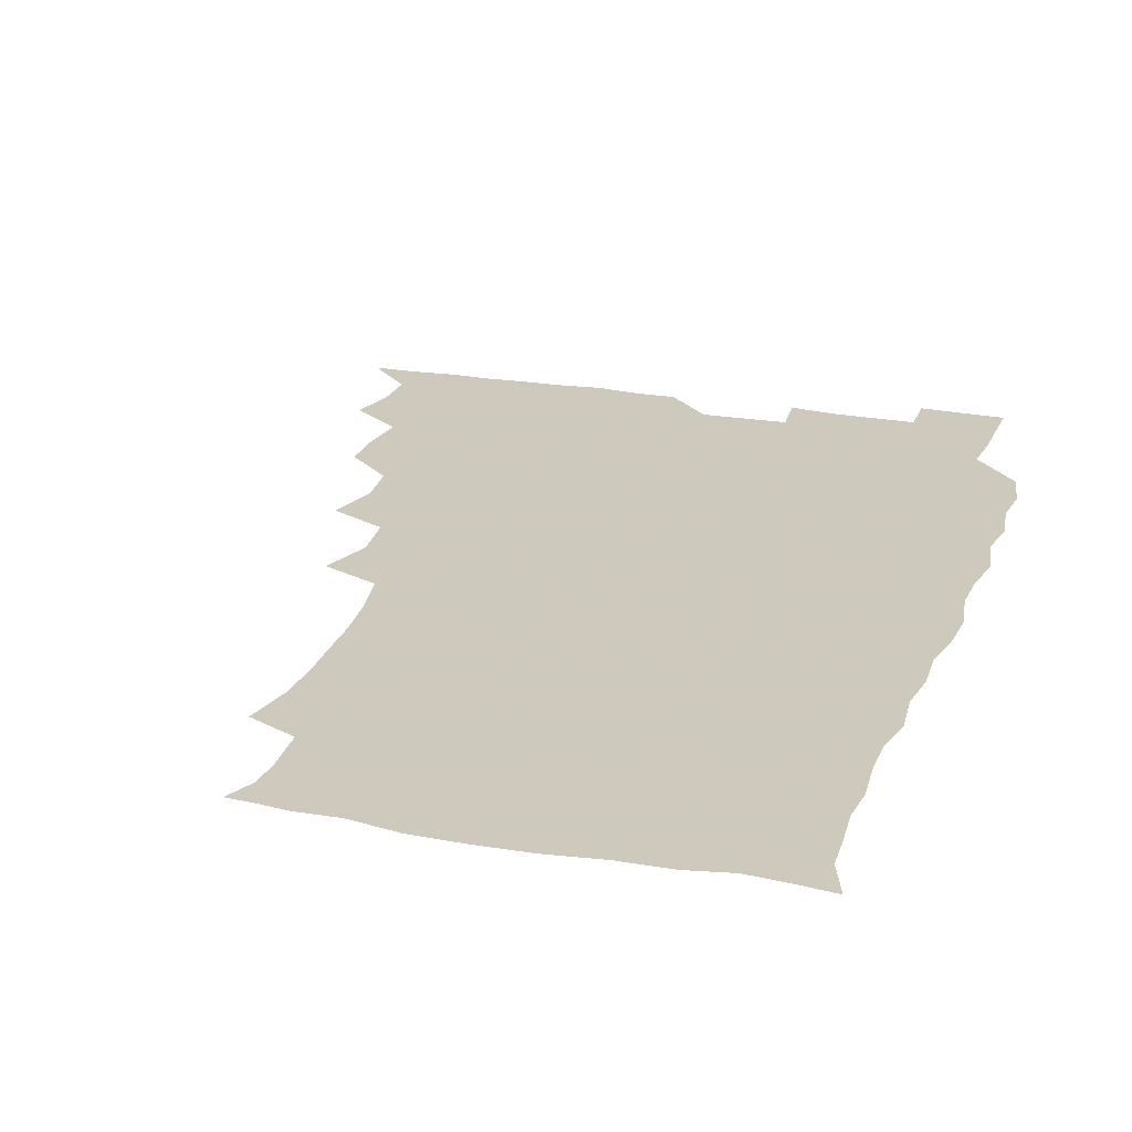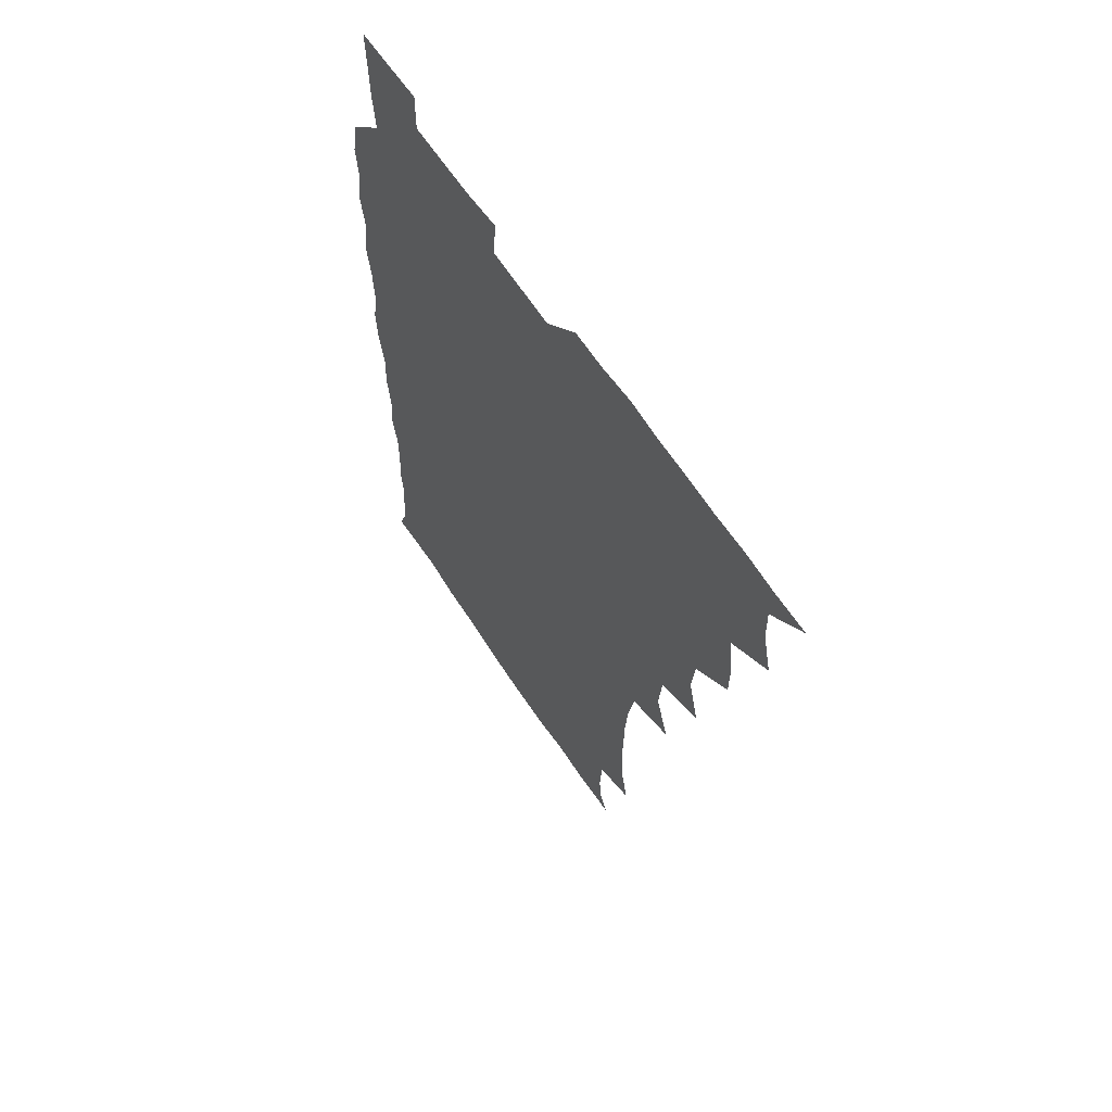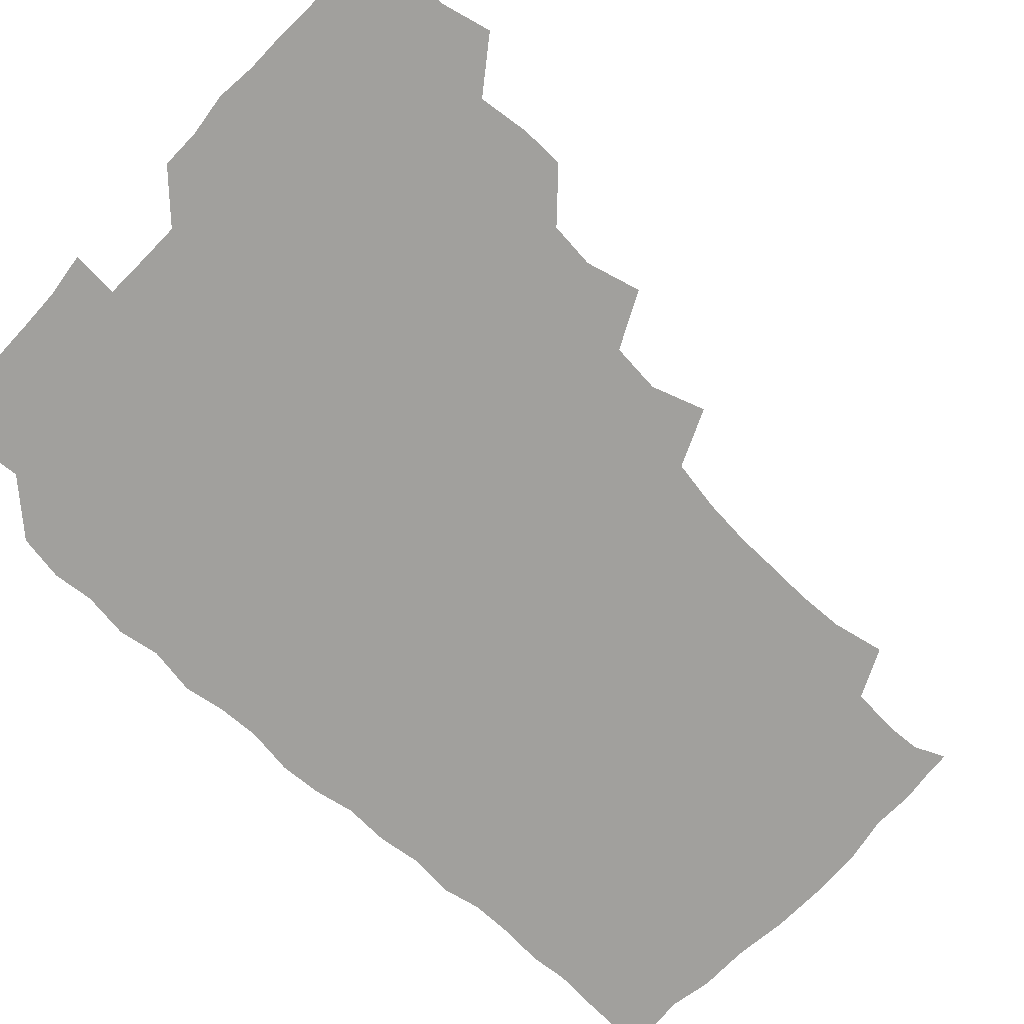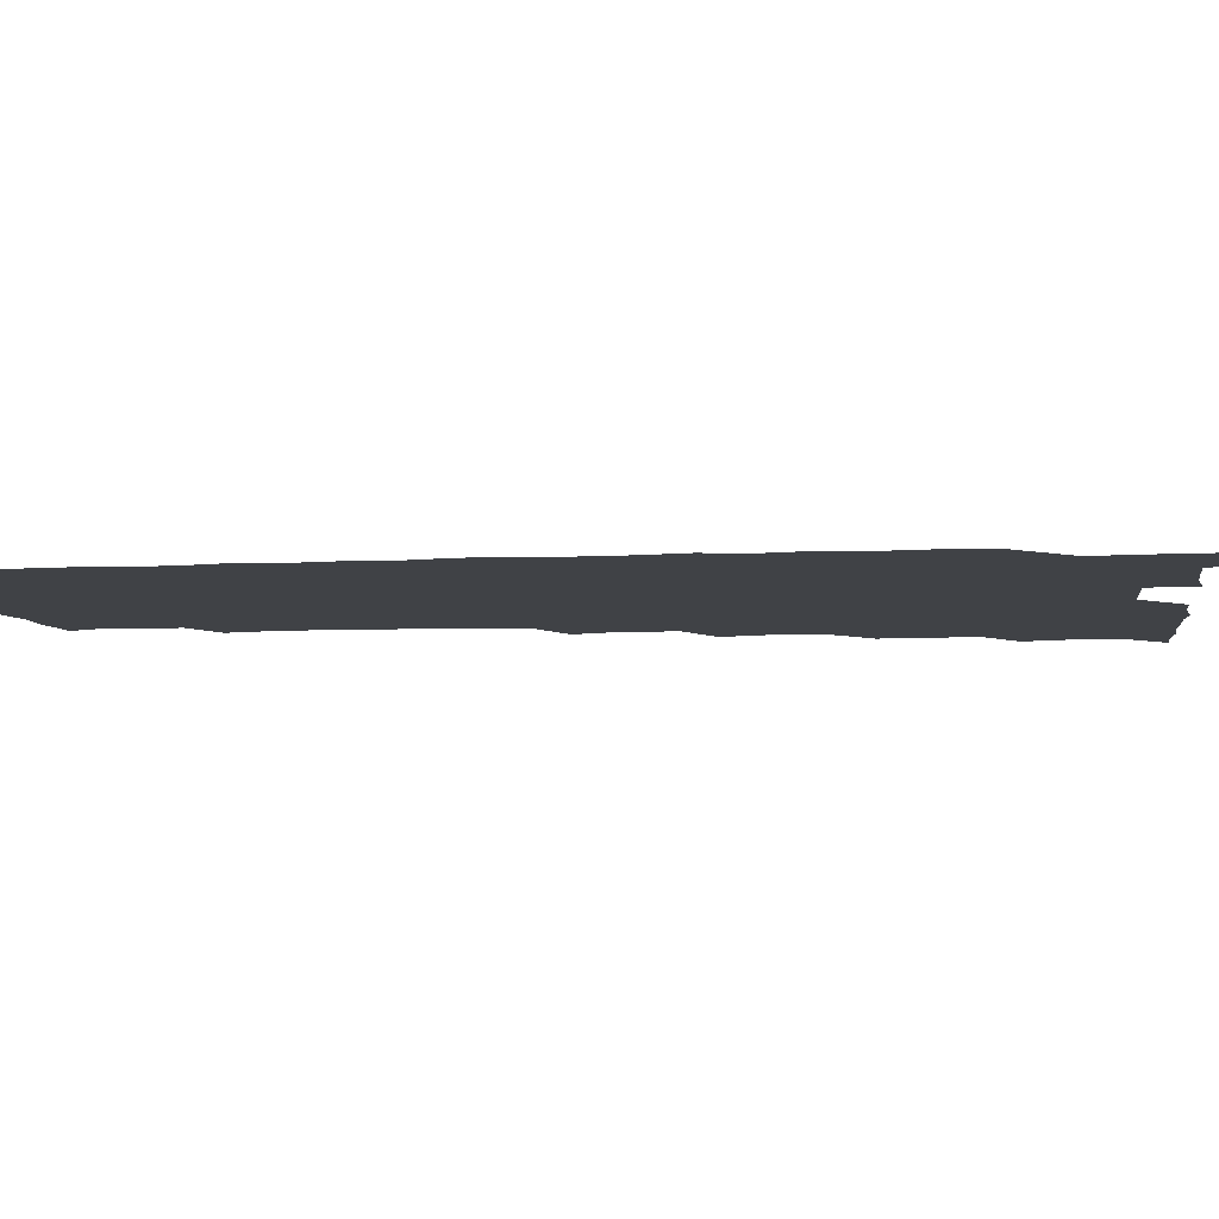
<metadata>
{"format":"obj","ext":"obj","renderer":"f3d","projection":"perspective","resolution":1024,"background":"white","views":[{"elev":22.6,"azim":17.4,"up":"+Z"},{"elev":63.6,"azim":-123.2,"up":"+Y"},{"elev":-71.6,"azim":-133.1,"up":"+Z"},{"elev":-6.1,"azim":98.2,"up":"+Z"}]}
</metadata>
<code>
v 465.9 525.8 0
v 477.5 477.4 0
v 481.7 494.5 0
v 482 509.9 0
v 481.2 525.6 0
v 493.9 430.5 0
v 493.7 445.8 0
v 495.8 463.9 0
v 497.4 480.5 0
v 498 495.4 0
v 497.5 510 0
v 495.9 526.7 0
v 507 380.2 0
v 512.2 399.5 0
v 510.5 415.8 0
v 512.7 434.9 0
v 510.9 449.5 0
v 510 463.8 0
v 513.3 481.3 0
v 513.1 495.5 0
v 512.3 510.2 0
v 511.2 526.2 0
v 522.1 334.1 0
v 528.5 352.8 0
v 526.9 370.5 0
v 527.1 388.2 0
v 528.3 405.3 0
v 526.7 419.5 0
v 527.6 436 0
v 527.7 451.3 0
v 527.9 466.5 0
v 527.6 481.1 0
v 527.5 495.6 0
v 526.9 510.4 0
v 526 526.9 0
v 543 224.9 0
v 546.8 243.1 0
v 547.5 259.4 0
v 547.1 274.2 0
v 546.9 290.2 0
v 545.4 307.2 0
v 542.3 325.3 0
v 542.3 342.6 0
v 542.5 358.4 0
v 543.1 375.7 0
v 542 390.2 0
v 542.2 405.9 0
v 542.3 421.3 0
v 543.1 437 0
v 542.8 451.7 0
v 543.9 466.9 0
v 543 481.1 0
v 542.1 495.7 0
v 541.7 510.3 0
v 540.8 527 0
v 556.1 177.6 0
v 560.8 188.1 0
v 561.5 198.9 0
v 560.4 216.8 0
v 562.2 237.4 0
v 560.9 251.5 0
v 561.6 267.7 0
v 560 281.3 0
v 561 299.8 0
v 558.6 313.5 0
v 558.2 330.3 0
v 556.9 344.8 0
v 558 361.8 0
v 557.6 377 0
v 557.9 392.8 0
v 557.4 407.3 0
v 558.7 423.5 0
v 557.6 437.3 0
v 558.8 453 0
v 558.1 466.8 0
v 557.6 481 0
v 557.2 495.4 0
v 556.1 511.4 0
v 555 528.4 0
v 565.5 177 0
v 572 191.4 0
v 574.2 207.9 0
v 575.8 226.7 0
v 575.9 242.5 0
v 575.8 257.9 0
v 574.7 271.4 0
v 574.7 287.4 0
v 574.6 303.4 0
v 573.6 317.5 0
v 573.8 334.1 0
v 573.4 349 0
v 572 361.8 0
v 572.1 377.6 0
v 572.6 393.6 0
v 573.5 409.9 0
v 572.8 423.4 0
v 572.5 437.6 0
v 572.9 452.7 0
v 572.3 466.7 0
v 572.5 480.9 0
v 571.9 495.2 0
v 570.7 511.6 0
v 570.3 526.5 0
v 576.5 175.6 0
v 586.4 196.5 0
v 589.5 214.9 0
v 589.4 228.9 0
v 589.3 244.2 0
v 588.9 259.1 0
v 588.8 273.5 0
v 588.5 288.5 0
v 588 303.9 0
v 588.8 321 0
v 587.8 334.3 0
v 587 348.2 0
v 587.4 364.4 0
v 586.9 378.9 0
v 587.4 392.8 0
v 587.4 408.7 0
v 586.9 422.6 0
v 587 437.4 0
v 587.5 452.6 0
v 587.2 466.7 0
v 586.9 481 0
v 586.3 496 0
v 585.3 511.5 0
v 584.4 526.6 0
v 591.2 176.1 0
v 601.1 198.9 0
v 603.1 216 0
v 603.5 231.3 0
v 603.2 244.7 0
v 602.5 258.2 0
v 602.5 274 0
v 602.4 290.2 0
v 602.4 304.4 0
v 602.5 321.4 0
v 602 334.6 0
v 602.1 350 0
v 601.7 363.8 0
v 600.7 375.2 0
v 601.4 392.6 0
v 602 409.3 0
v 601.6 423.1 0
v 602.2 438.8 0
v 601.8 452.5 0
v 601.7 466.8 0
v 601.5 481.2 0
v 601.6 495.4 0
v 600.3 510.9 0
v 608.3 172.9 0
v 615.2 198.7 0
v 616.8 216.6 0
v 617.2 230.8 0
v 617.1 246 0
v 616.9 259.9 0
v 617 276 0
v 616.5 288.8 0
v 616.3 305.8 0
v 616.7 320.6 0
v 616.3 335 0
v 616.4 349.9 0
v 616.5 365.6 0
v 616.5 379.3 0
v 616.3 393.9 0
v 616.3 409.6 0
v 616.2 423.1 0
v 616.4 438.5 0
v 616.6 452.8 0
v 616.8 467 0
v 616.7 481.1 0
v 616.2 496 0
v 615.6 511.1 0
v 626.8 172.4 0
v 630.2 197.3 0
v 630.8 214.6 0
v 630.9 231.3 0
v 631 246 0
v 631.2 260.6 0
v 630.9 275.7 0
v 631.2 290.1 0
v 630.8 303.1 0
v 630.5 321.3 0
v 630.7 333.2 0
v 630.5 350 0
v 630.7 364.5 0
v 630.7 379.8 0
v 630.7 393.9 0
v 630.6 409.2 0
v 630.7 423.9 0
v 630.8 438.4 0
v 630.9 452.8 0
v 630.9 467.2 0
v 631.2 481.2 0
v 631.3 495.6 0
v 630.9 511.5 0
v 629.5 528.2 0
v 645.3 172.9 0
v 645.4 198.8 0
v 645.2 216.3 0
v 645.3 230.2 0
v 645.1 245 0
v 645.3 260.7 0
v 644.8 275.7 0
v 645.1 292.6 0
v 645.2 304.7 0
v 644.5 321.3 0
v 644.9 335.2 0
v 644.9 349.4 0
v 644.9 364.6 0
v 644.9 379.4 0
v 645 394 0
v 645 408.8 0
v 645.1 423.8 0
v 645.2 438.3 0
v 645.4 452.5 0
v 645.6 466.9 0
v 645.7 481.4 0
v 645.9 495.8 0
v 645.9 510.6 0
v 645.1 526.1 0
v 664.3 175.3 0
v 660.6 198.5 0
v 659.5 214.9 0
v 659 230.8 0
v 660 243.1 0
v 658.8 261.1 0
v 659.9 273.3 0
v 658.8 290.9 0
v 658.8 306 0
v 658.8 320.5 0
v 658.6 336 0
v 658.7 350.1 0
v 659.8 363.5 0
v 659.7 378.3 0
v 659.5 393.3 0
v 659.7 407.4 0
v 659 424.4 0
v 659.1 438.9 0
v 659.6 453.1 0
v 659.9 467.5 0
v 660.3 481.5 0
v 660.5 495.8 0
v 660.6 510.5 0
v 660.3 525.7 0
v 681.7 175.5 0
v 675.6 197.9 0
v 674.4 213.2 0
v 674.2 227.7 0
v 673.7 243.8 0
v 673.3 259.2 0
v 673.5 273.8 0
v 672.3 290.9 0
v 672.7 305 0
v 674.2 317.9 0
v 673.3 334 0
v 674.3 347.5 0
v 673.5 363.9 0
v 673.4 379 0
v 673.6 393.5 0
v 673.1 409.2 0
v 674.3 422.8 0
v 674.9 437 0
v 674.1 452.7 0
v 674.1 467.2 0
v 674.8 481.4 0
v 675 496 0
v 675.4 510.7 0
v 675.7 525.5 0
v 675.5 541.8 0
v 696.9 178.4 0
v 689.9 197.4 0
v 688.8 211.7 0
v 687.7 227.5 0
v 688.1 241.5 0
v 686.9 258.2 0
v 686.8 273.9 0
v 686.8 288.6 0
v 688 301.9 0
v 687 318.9 0
v 687.8 332.8 0
v 687.4 348.5 0
v 687.6 362.8 0
v 687.7 377.8 0
v 688.5 391.9 0
v 688.5 407.1 0
v 689.5 421.1 0
v 688.4 437.5 0
v 689.5 451.3 0
v 689 466.6 0
v 688.6 481.8 0
v 689.2 495.7 0
v 690.2 510.3 0
v 690.7 525.4 0
v 690.5 541 0
v 711.6 177.1 0
v 704.5 194.8 0
v 702.5 209.8 0
v 702.6 223.4 0
v 701.6 239.5 0
v 701.5 254.2 0
v 701.4 269.7 0
v 701.9 284.6 0
v 701.5 300.1 0
v 701.1 316 0
v 702.7 329.6 0
v 703.5 344.5 0
v 701.6 361 0
v 704.3 373.7 0
v 703.7 389.5 0
v 702.4 405.9 0
v 703.9 419.6 0
v 703.3 435.6 0
v 703.8 450 0
v 703.7 465.2 0
v 702.8 480.3 0
v 704.1 493.9 0
v 705.5 509.6 0
v 705.9 525.2 0
v 706.3 540.3 0
v 724.1 175.5 0
v 718.8 190.2 0
v 718.3 202.8 0
v 717.2 216.9 0
v 718.5 230.1 0
v 717.4 245.5 0
v 717.5 260.6 0
v 720.4 274 0
v 719 290.5 0
v 720.9 305.2 0
v 720.3 321.3 0
v 723.1 335.5 0
v 724 350.5 0
v 721.6 367.1 0
v 722.3 382.3 0
v 724.7 397 0
v 721.8 413.9 0
v 724.3 428.5 0
v 722.1 444.9 0
v 723.5 459.4 0
v 720.7 475.6 0
f 4 5 1
f 8 9 2
f 2 9 3
f 9 10 3
f 3 10 4
f 10 11 4
f 4 11 5
f 11 12 5
f 15 16 6
f 6 16 7
f 16 17 7
f 7 17 8
f 17 18 8
f 8 18 9
f 18 19 9
f 9 19 10
f 19 20 10
f 10 20 11
f 20 21 11
f 11 21 12
f 21 22 12
f 25 26 13
f 13 26 14
f 26 27 14
f 14 27 15
f 27 28 15
f 15 28 16
f 28 29 16
f 16 29 17
f 29 30 17
f 17 30 18
f 30 31 18
f 18 31 19
f 31 32 19
f 19 32 20
f 32 33 20
f 20 33 21
f 33 34 21
f 21 34 22
f 34 35 22
f 42 43 23
f 23 43 24
f 43 44 24
f 24 44 25
f 44 45 25
f 25 45 26
f 45 46 26
f 26 46 27
f 46 47 27
f 27 47 28
f 47 48 28
f 28 48 29
f 48 49 29
f 29 49 30
f 49 50 30
f 30 50 31
f 50 51 31
f 31 51 32
f 51 52 32
f 32 52 33
f 52 53 33
f 33 53 34
f 53 54 34
f 34 54 35
f 54 55 35
f 59 60 36
f 36 60 37
f 60 61 37
f 37 61 38
f 61 62 38
f 38 62 39
f 62 63 39
f 39 63 40
f 63 64 40
f 40 64 41
f 64 65 41
f 41 65 42
f 65 66 42
f 42 66 43
f 66 67 43
f 43 67 44
f 67 68 44
f 44 68 45
f 68 69 45
f 45 69 46
f 69 70 46
f 46 70 47
f 70 71 47
f 47 71 48
f 71 72 48
f 48 72 49
f 72 73 49
f 49 73 50
f 73 74 50
f 50 74 51
f 74 75 51
f 51 75 52
f 75 76 52
f 52 76 53
f 76 77 53
f 53 77 54
f 77 78 54
f 54 78 55
f 78 79 55
f 56 80 57
f 80 81 57
f 57 81 58
f 81 82 58
f 58 82 59
f 82 83 59
f 59 83 60
f 83 84 60
f 60 84 61
f 84 85 61
f 61 85 62
f 85 86 62
f 62 86 63
f 86 87 63
f 63 87 64
f 87 88 64
f 64 88 65
f 88 89 65
f 65 89 66
f 89 90 66
f 66 90 67
f 90 91 67
f 67 91 68
f 91 92 68
f 68 92 69
f 92 93 69
f 69 93 70
f 93 94 70
f 70 94 71
f 94 95 71
f 71 95 72
f 95 96 72
f 72 96 73
f 96 97 73
f 73 97 74
f 97 98 74
f 74 98 75
f 98 99 75
f 75 99 76
f 99 100 76
f 76 100 77
f 100 101 77
f 77 101 78
f 101 102 78
f 78 102 79
f 102 103 79
f 80 104 81
f 104 105 81
f 81 105 82
f 105 106 82
f 82 106 83
f 106 107 83
f 83 107 84
f 107 108 84
f 84 108 85
f 108 109 85
f 85 109 86
f 109 110 86
f 86 110 87
f 110 111 87
f 87 111 88
f 111 112 88
f 88 112 89
f 112 113 89
f 89 113 90
f 113 114 90
f 90 114 91
f 114 115 91
f 91 115 92
f 115 116 92
f 92 116 93
f 116 117 93
f 93 117 94
f 117 118 94
f 94 118 95
f 118 119 95
f 95 119 96
f 119 120 96
f 96 120 97
f 120 121 97
f 97 121 98
f 121 122 98
f 98 122 99
f 122 123 99
f 99 123 100
f 123 124 100
f 100 124 101
f 124 125 101
f 101 125 102
f 125 126 102
f 102 126 103
f 126 127 103
f 104 128 105
f 128 129 105
f 105 129 106
f 129 130 106
f 106 130 107
f 130 131 107
f 107 131 108
f 131 132 108
f 108 132 109
f 132 133 109
f 109 133 110
f 133 134 110
f 110 134 111
f 134 135 111
f 111 135 112
f 135 136 112
f 112 136 113
f 136 137 113
f 113 137 114
f 137 138 114
f 114 138 115
f 138 139 115
f 115 139 116
f 139 140 116
f 116 140 117
f 140 141 117
f 117 141 118
f 141 142 118
f 118 142 119
f 142 143 119
f 119 143 120
f 143 144 120
f 120 144 121
f 144 145 121
f 121 145 122
f 145 146 122
f 122 146 123
f 146 147 123
f 123 147 124
f 147 148 124
f 124 148 125
f 148 149 125
f 125 149 126
f 149 150 126
f 126 150 127
f 128 151 129
f 151 152 129
f 129 152 130
f 152 153 130
f 130 153 131
f 153 154 131
f 131 154 132
f 154 155 132
f 132 155 133
f 155 156 133
f 133 156 134
f 156 157 134
f 134 157 135
f 157 158 135
f 135 158 136
f 158 159 136
f 136 159 137
f 159 160 137
f 137 160 138
f 160 161 138
f 138 161 139
f 161 162 139
f 139 162 140
f 162 163 140
f 140 163 141
f 163 164 141
f 141 164 142
f 164 165 142
f 142 165 143
f 165 166 143
f 143 166 144
f 166 167 144
f 144 167 145
f 167 168 145
f 145 168 146
f 168 169 146
f 146 169 147
f 169 170 147
f 147 170 148
f 170 171 148
f 148 171 149
f 171 172 149
f 149 172 150
f 172 173 150
f 151 174 152
f 174 175 152
f 152 175 153
f 175 176 153
f 153 176 154
f 176 177 154
f 154 177 155
f 177 178 155
f 155 178 156
f 178 179 156
f 156 179 157
f 179 180 157
f 157 180 158
f 180 181 158
f 158 181 159
f 181 182 159
f 159 182 160
f 182 183 160
f 160 183 161
f 183 184 161
f 161 184 162
f 184 185 162
f 162 185 163
f 185 186 163
f 163 186 164
f 186 187 164
f 164 187 165
f 187 188 165
f 165 188 166
f 188 189 166
f 166 189 167
f 189 190 167
f 167 190 168
f 190 191 168
f 168 191 169
f 191 192 169
f 169 192 170
f 192 193 170
f 170 193 171
f 193 194 171
f 171 194 172
f 194 195 172
f 172 195 173
f 195 196 173
f 174 198 175
f 198 199 175
f 175 199 176
f 199 200 176
f 176 200 177
f 200 201 177
f 177 201 178
f 201 202 178
f 178 202 179
f 202 203 179
f 179 203 180
f 203 204 180
f 180 204 181
f 204 205 181
f 181 205 182
f 205 206 182
f 182 206 183
f 206 207 183
f 183 207 184
f 207 208 184
f 184 208 185
f 208 209 185
f 185 209 186
f 209 210 186
f 186 210 187
f 210 211 187
f 187 211 188
f 211 212 188
f 188 212 189
f 212 213 189
f 189 213 190
f 213 214 190
f 190 214 191
f 214 215 191
f 191 215 192
f 215 216 192
f 192 216 193
f 216 217 193
f 193 217 194
f 217 218 194
f 194 218 195
f 218 219 195
f 195 219 196
f 219 220 196
f 196 220 197
f 220 221 197
f 198 222 199
f 222 223 199
f 199 223 200
f 223 224 200
f 200 224 201
f 224 225 201
f 201 225 202
f 225 226 202
f 202 226 203
f 226 227 203
f 203 227 204
f 227 228 204
f 204 228 205
f 228 229 205
f 205 229 206
f 229 230 206
f 206 230 207
f 230 231 207
f 207 231 208
f 231 232 208
f 208 232 209
f 232 233 209
f 209 233 210
f 233 234 210
f 210 234 211
f 234 235 211
f 211 235 212
f 235 236 212
f 212 236 213
f 236 237 213
f 213 237 214
f 237 238 214
f 214 238 215
f 238 239 215
f 215 239 216
f 239 240 216
f 216 240 217
f 240 241 217
f 217 241 218
f 241 242 218
f 218 242 219
f 242 243 219
f 219 243 220
f 243 244 220
f 220 244 221
f 244 245 221
f 222 246 223
f 246 247 223
f 223 247 224
f 247 248 224
f 224 248 225
f 248 249 225
f 225 249 226
f 249 250 226
f 226 250 227
f 250 251 227
f 227 251 228
f 251 252 228
f 228 252 229
f 252 253 229
f 229 253 230
f 253 254 230
f 230 254 231
f 254 255 231
f 231 255 232
f 255 256 232
f 232 256 233
f 256 257 233
f 233 257 234
f 257 258 234
f 234 258 235
f 258 259 235
f 235 259 236
f 259 260 236
f 236 260 237
f 260 261 237
f 237 261 238
f 261 262 238
f 238 262 239
f 262 263 239
f 239 263 240
f 263 264 240
f 240 264 241
f 264 265 241
f 241 265 242
f 265 266 242
f 242 266 243
f 266 267 243
f 243 267 244
f 267 268 244
f 244 268 245
f 268 269 245
f 246 271 247
f 271 272 247
f 247 272 248
f 272 273 248
f 248 273 249
f 273 274 249
f 249 274 250
f 274 275 250
f 250 275 251
f 275 276 251
f 251 276 252
f 276 277 252
f 252 277 253
f 277 278 253
f 253 278 254
f 278 279 254
f 254 279 255
f 279 280 255
f 255 280 256
f 280 281 256
f 256 281 257
f 281 282 257
f 257 282 258
f 282 283 258
f 258 283 259
f 283 284 259
f 259 284 260
f 284 285 260
f 260 285 261
f 285 286 261
f 261 286 262
f 286 287 262
f 262 287 263
f 287 288 263
f 263 288 264
f 288 289 264
f 264 289 265
f 289 290 265
f 265 290 266
f 290 291 266
f 266 291 267
f 291 292 267
f 267 292 268
f 292 293 268
f 268 293 269
f 293 294 269
f 269 294 270
f 294 295 270
f 271 296 272
f 296 297 272
f 272 297 273
f 297 298 273
f 273 298 274
f 298 299 274
f 274 299 275
f 299 300 275
f 275 300 276
f 300 301 276
f 276 301 277
f 301 302 277
f 277 302 278
f 302 303 278
f 278 303 279
f 303 304 279
f 279 304 280
f 304 305 280
f 280 305 281
f 305 306 281
f 281 306 282
f 306 307 282
f 282 307 283
f 307 308 283
f 283 308 284
f 308 309 284
f 284 309 285
f 309 310 285
f 285 310 286
f 310 311 286
f 286 311 287
f 311 312 287
f 287 312 288
f 312 313 288
f 288 313 289
f 313 314 289
f 289 314 290
f 314 315 290
f 290 315 291
f 315 316 291
f 291 316 292
f 316 317 292
f 292 317 293
f 317 318 293
f 293 318 294
f 318 319 294
f 294 319 295
f 319 320 295
f 296 321 297
f 321 322 297
f 297 322 298
f 322 323 298
f 298 323 299
f 323 324 299
f 299 324 300
f 324 325 300
f 300 325 301
f 325 326 301
f 301 326 302
f 326 327 302
f 302 327 303
f 327 328 303
f 303 328 304
f 328 329 304
f 304 329 305
f 329 330 305
f 305 330 306
f 330 331 306
f 306 331 307
f 331 332 307
f 307 332 308
f 332 333 308
f 308 333 309
f 333 334 309
f 309 334 310
f 334 335 310
f 310 335 311
f 335 336 311
f 311 336 312
f 336 337 312
f 312 337 313
f 337 338 313
f 313 338 314
f 338 339 314
f 314 339 315
f 339 340 315
f 315 340 316
f 340 341 316
f 316 341 317

</code>
